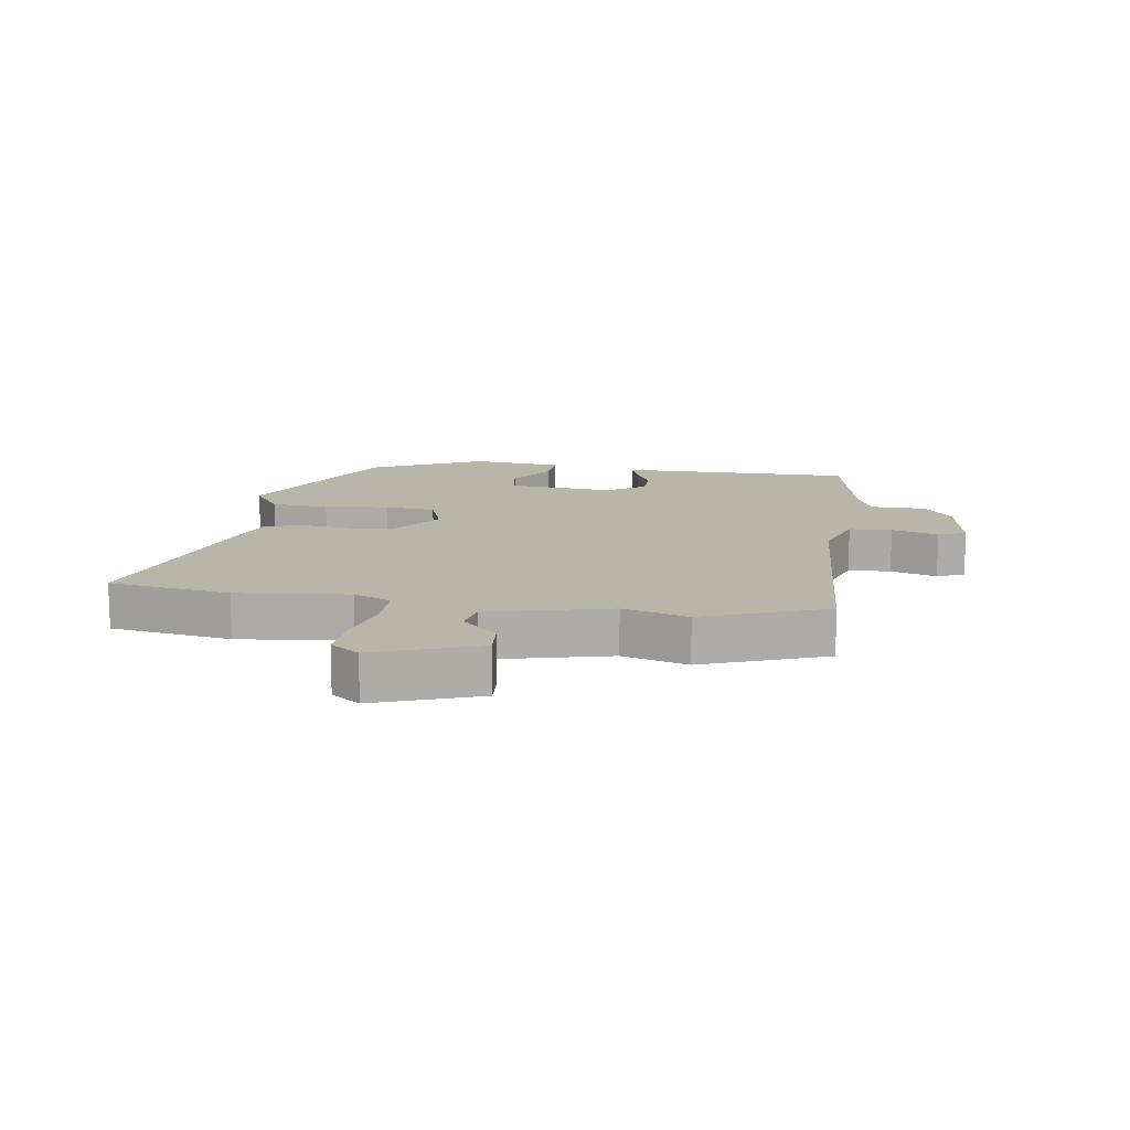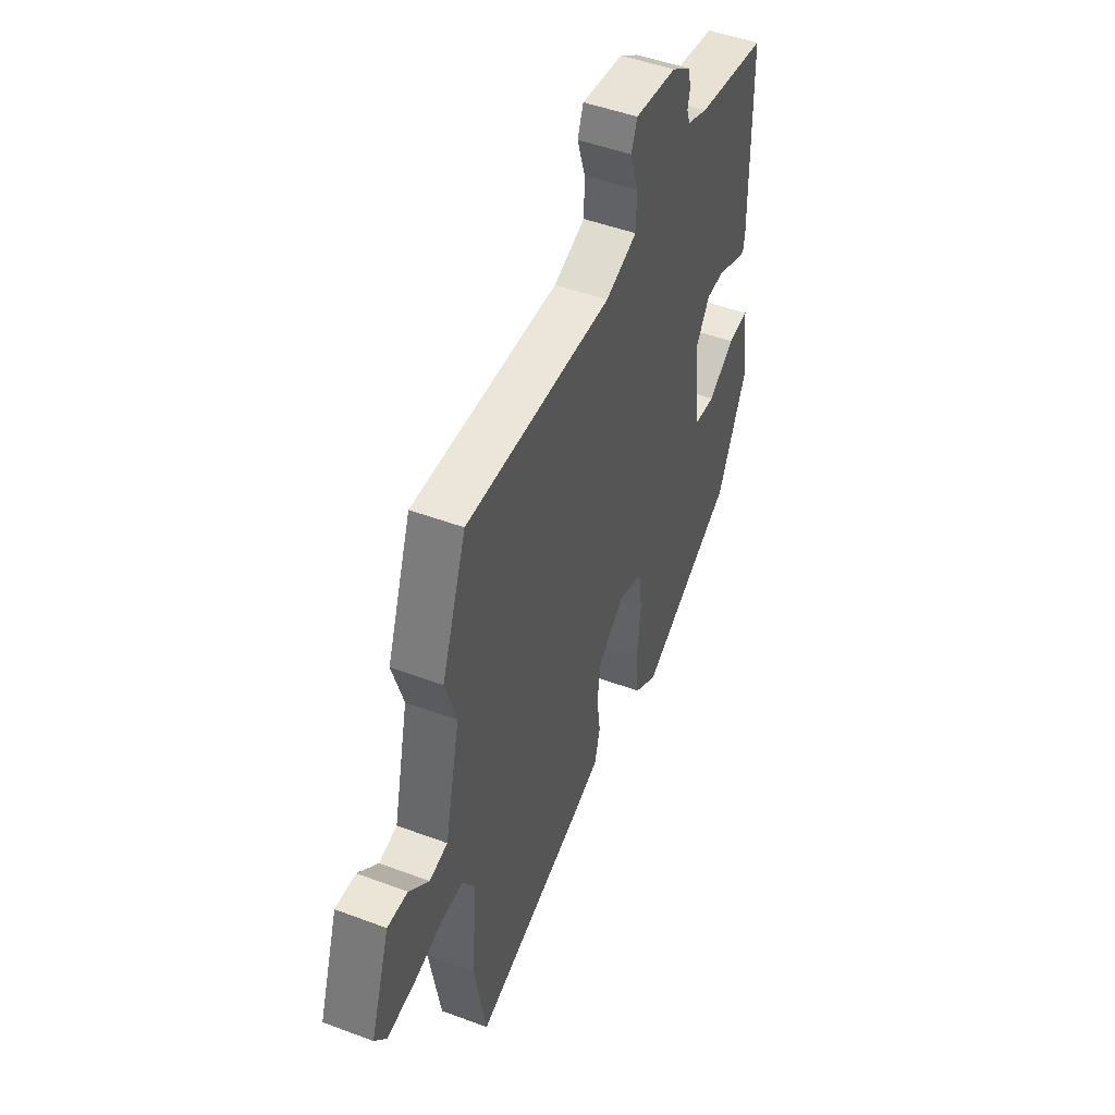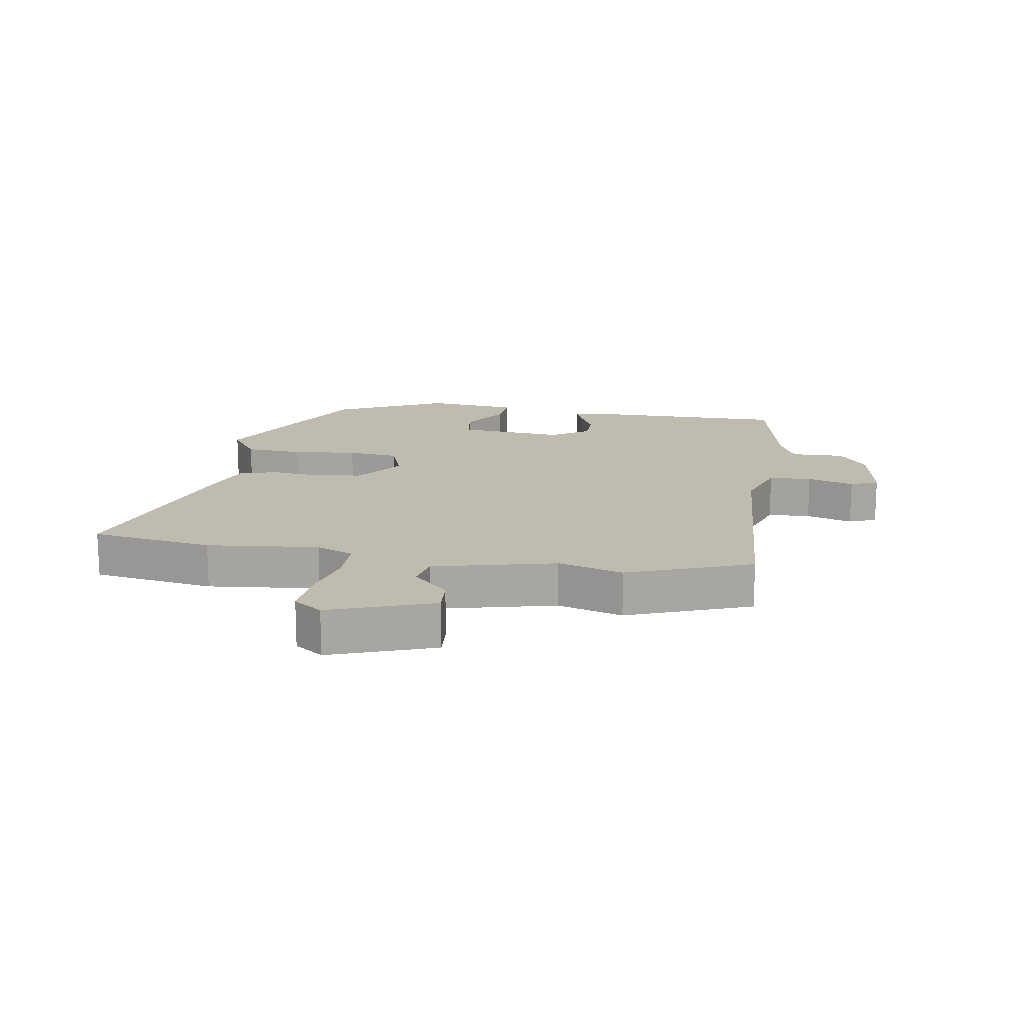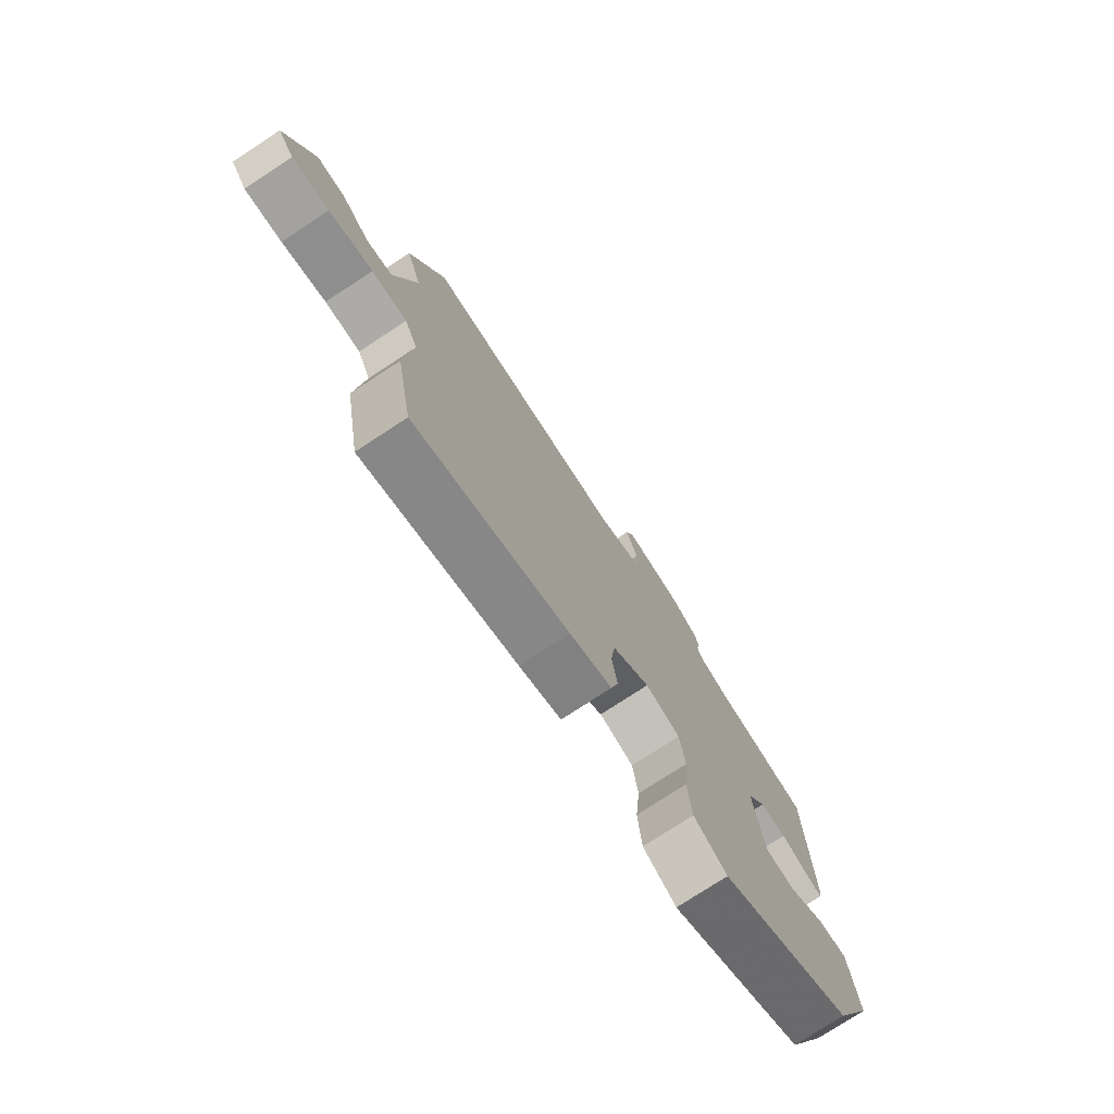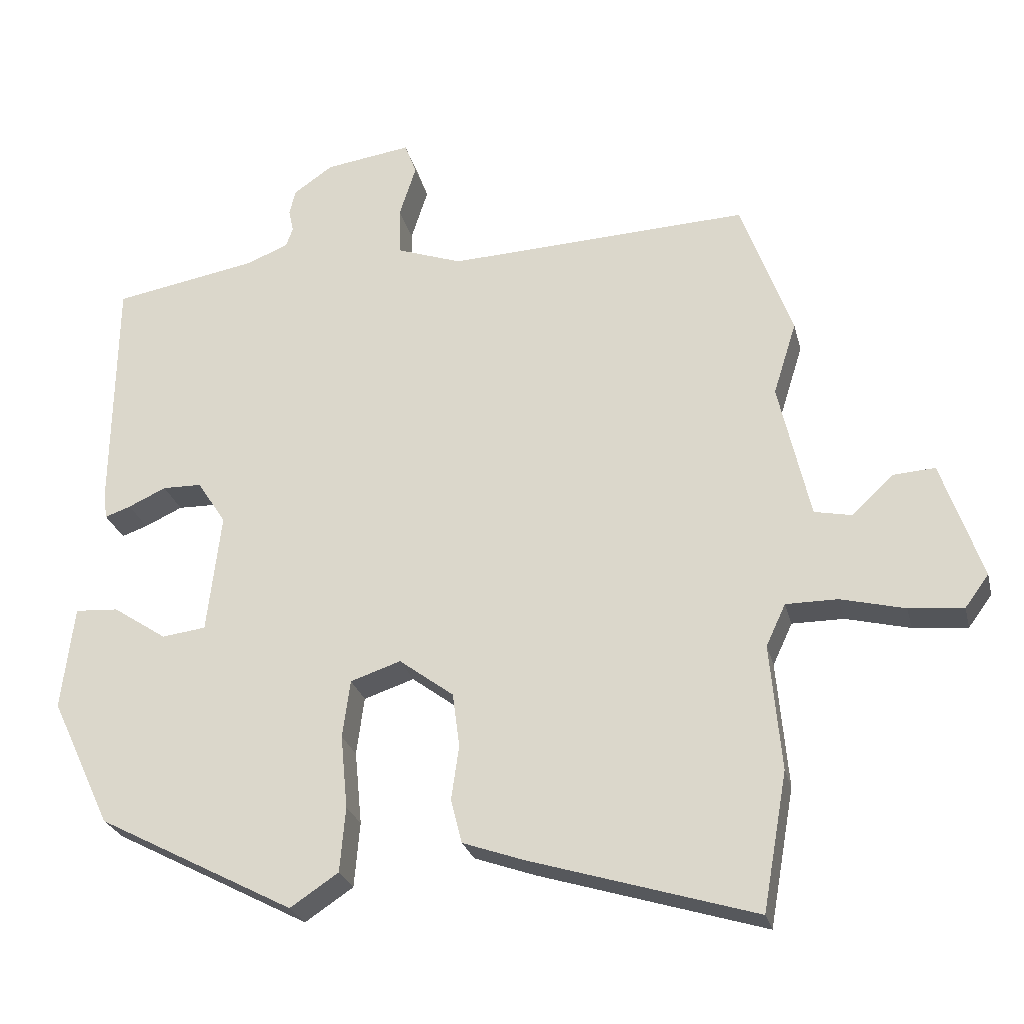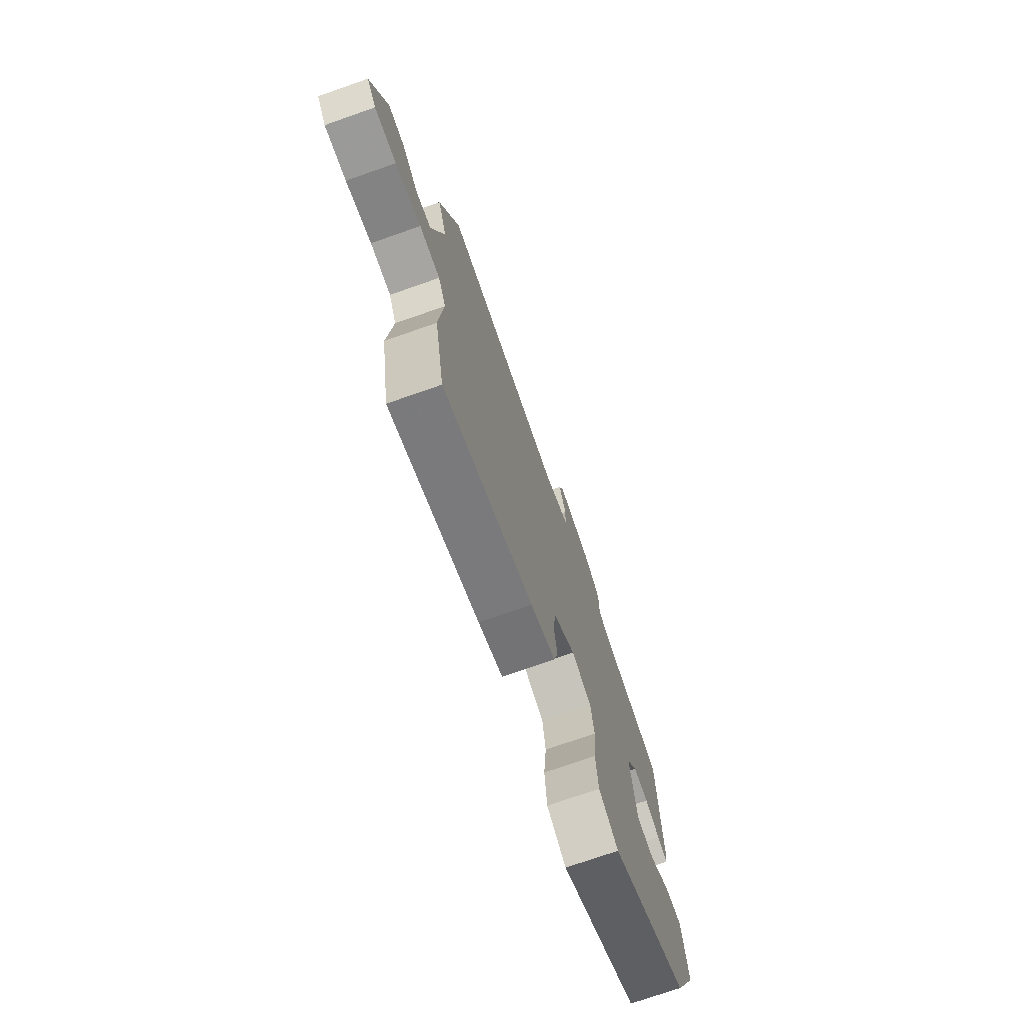
<metadata>
{"format":"obj","ext":"obj","renderer":"f3d","projection":"perspective","resolution":1024,"background":"white","views":[{"elev":13.5,"azim":-82.4,"up":"+Y"},{"elev":48.4,"azim":-67.3,"up":"+Z"},{"elev":16.1,"azim":-81.7,"up":"+Y"},{"elev":-76.4,"azim":-56.8,"up":"+Z"},{"elev":-25.8,"azim":-166.7,"up":"+Z"},{"elev":-73.9,"azim":-70.7,"up":"+Z"}]}
</metadata>
<code>
v -0.488 0.07 -0.569
v -0.523 0.07 -0.372
v -0.507 0.07 -0.191
v -0.535 0.07 -0.131
v -0.609 0.07 -0.131
v -0.701 0.07 -0.154
v -0.779 0.07 -0.161
v -0.813 0.07 -0.115
v -0.755 0.07 0.054
v -0.695 0.07 0.05
v -0.636 0.07 -0.006
v -0.582 0.07 0.005
v -0.537 0.07 0.202
v -0.57 0.07 0.307
v -0.497 0.07 0.508
v -0.064 0.07 0.488
v 0.029 0.07 0.521
v 0.031 0.07 0.59
v 0.007 0.07 0.665
v 0.024 0.07 0.71
v 0.147 0.07 0.692
v 0.203 0.07 0.653
v 0.212 0.07 0.617
v 0.205 0.07 0.585
v 0.215 0.07 0.557
v 0.275 0.07 0.533
v 0.481 0.07 0.496
v 0.486 0.07 0.151
v 0.481 0.07 0.115
v 0.444 0.07 0.128
v 0.39 0.07 0.153
v 0.334 0.07 0.152
v 0.293 0.07 0.089
v 0.313 0.07 -0.083
v 0.376 0.07 -0.091
v 0.453 0.07 -0.04
v 0.515 0.07 -0.036
v 0.533 0.07 -0.185
v 0.447 0.07 -0.368
v 0.165 0.07 -0.515
v 0.096 0.07 -0.469
v 0.088 0.07 -0.376
v 0.098 0.07 -0.271
v 0.087 0.07 -0.188
v 0.015 0.07 -0.164
v -0.063 0.07 -0.222
v -0.073 0.07 -0.299
v -0.062 0.07 -0.377
v -0.078 0.07 -0.44
v -0.166 0.07 -0.471
v -0.488 0 -0.569
v -0.523 0 -0.372
v -0.507 0 -0.191
v -0.535 0 -0.131
v -0.609 0 -0.131
v -0.701 0 -0.154
v -0.779 0 -0.161
v -0.813 0 -0.115
v -0.755 0 0.054
v -0.695 0 0.05
v -0.636 0 -0.006
v -0.582 0 0.005
v -0.537 0 0.202
v -0.57 0 0.307
v -0.497 0 0.508
v -0.064 0 0.488
v 0.029 0 0.521
v 0.031 0 0.59
v 0.007 0 0.665
v 0.024 0 0.71
v 0.147 0 0.692
v 0.203 0 0.653
v 0.212 0 0.617
v 0.205 0 0.585
v 0.215 0 0.557
v 0.275 0 0.533
v 0.481 0 0.496
v 0.486 0 0.151
v 0.481 0 0.115
v 0.444 0 0.128
v 0.39 0 0.153
v 0.334 0 0.152
v 0.293 0 0.089
v 0.313 0 -0.083
v 0.376 0 -0.091
v 0.453 0 -0.04
v 0.515 0 -0.036
v 0.533 0 -0.185
v 0.447 0 -0.368
v 0.165 0 -0.515
v 0.096 0 -0.469
v 0.088 0 -0.376
v 0.098 0 -0.271
v 0.087 0 -0.188
v 0.015 0 -0.164
v -0.063 0 -0.222
v -0.073 0 -0.299
v -0.062 0 -0.377
v -0.078 0 -0.44
v -0.166 0 -0.471
f 1 2 3
f 50 1 3
f 49 50 3
f 48 49 3
f 47 48 3
f 46 47 3 4
f 45 46 4
f 41 42 43
f 40 41 43
f 39 40 43
f 38 39 43
f 37 38 43
f 35 36 37
f 35 37 43
f 34 35 43 44
f 29 30 31
f 28 29 31
f 27 28 31
f 26 27 31
f 25 26 31 32
f 24 25 32 33
f 22 23 24
f 21 22 24
f 20 21 24
f 19 20 24
f 18 19 24
f 34 44 45
f 33 34 45
f 24 33 45
f 18 24 45
f 17 18 45
f 9 10 11
f 8 9 11
f 7 8 11
f 6 7 11
f 5 6 11
f 4 5 11 12
f 4 12 13
f 45 4 13
f 17 45 13
f 16 17 13
f 13 14 15 16
f 53 52 51
f 53 51 100
f 53 100 99
f 53 99 98
f 53 98 97
f 54 53 97 96
f 54 96 95
f 93 92 91
f 93 91 90
f 93 90 89
f 93 89 88
f 93 88 87
f 87 86 85
f 93 87 85
f 94 93 85 84
f 81 80 79
f 81 79 78
f 81 78 77
f 81 77 76
f 82 81 76 75
f 83 82 75 74
f 74 73 72
f 74 72 71
f 74 71 70
f 74 70 69
f 74 69 68
f 95 94 84
f 95 84 83
f 95 83 74
f 95 74 68
f 95 68 67
f 61 60 59
f 61 59 58
f 61 58 57
f 61 57 56
f 61 56 55
f 62 61 55 54
f 63 62 54
f 63 54 95
f 63 95 67
f 63 67 66
f 66 65 64 63
f 1 51 52 2
f 2 52 53 3
f 3 53 54 4
f 4 54 55 5
f 5 55 56 6
f 6 56 57 7
f 7 57 58 8
f 8 58 59 9
f 9 59 60 10
f 10 60 61 11
f 11 61 62 12
f 12 62 63 13
f 13 63 64 14
f 14 64 65 15
f 15 65 66 16
f 16 66 67 17
f 17 67 68 18
f 18 68 69 19
f 19 69 70 20
f 20 70 71 21
f 21 71 72 22
f 22 72 73 23
f 23 73 74 24
f 24 74 75 25
f 25 75 76 26
f 26 76 77 27
f 27 77 78 28
f 28 78 79 29
f 29 79 80 30
f 30 80 81 31
f 31 81 82 32
f 32 82 83 33
f 33 83 84 34
f 34 84 85 35
f 35 85 86 36
f 36 86 87 37
f 37 87 88 38
f 38 88 89 39
f 39 89 90 40
f 40 90 91 41
f 41 91 92 42
f 42 92 93 43
f 43 93 94 44
f 44 94 95 45
f 45 95 96 46
f 46 96 97 47
f 47 97 98 48
f 48 98 99 49
f 49 99 100 50
f 50 100 51 1

</code>
